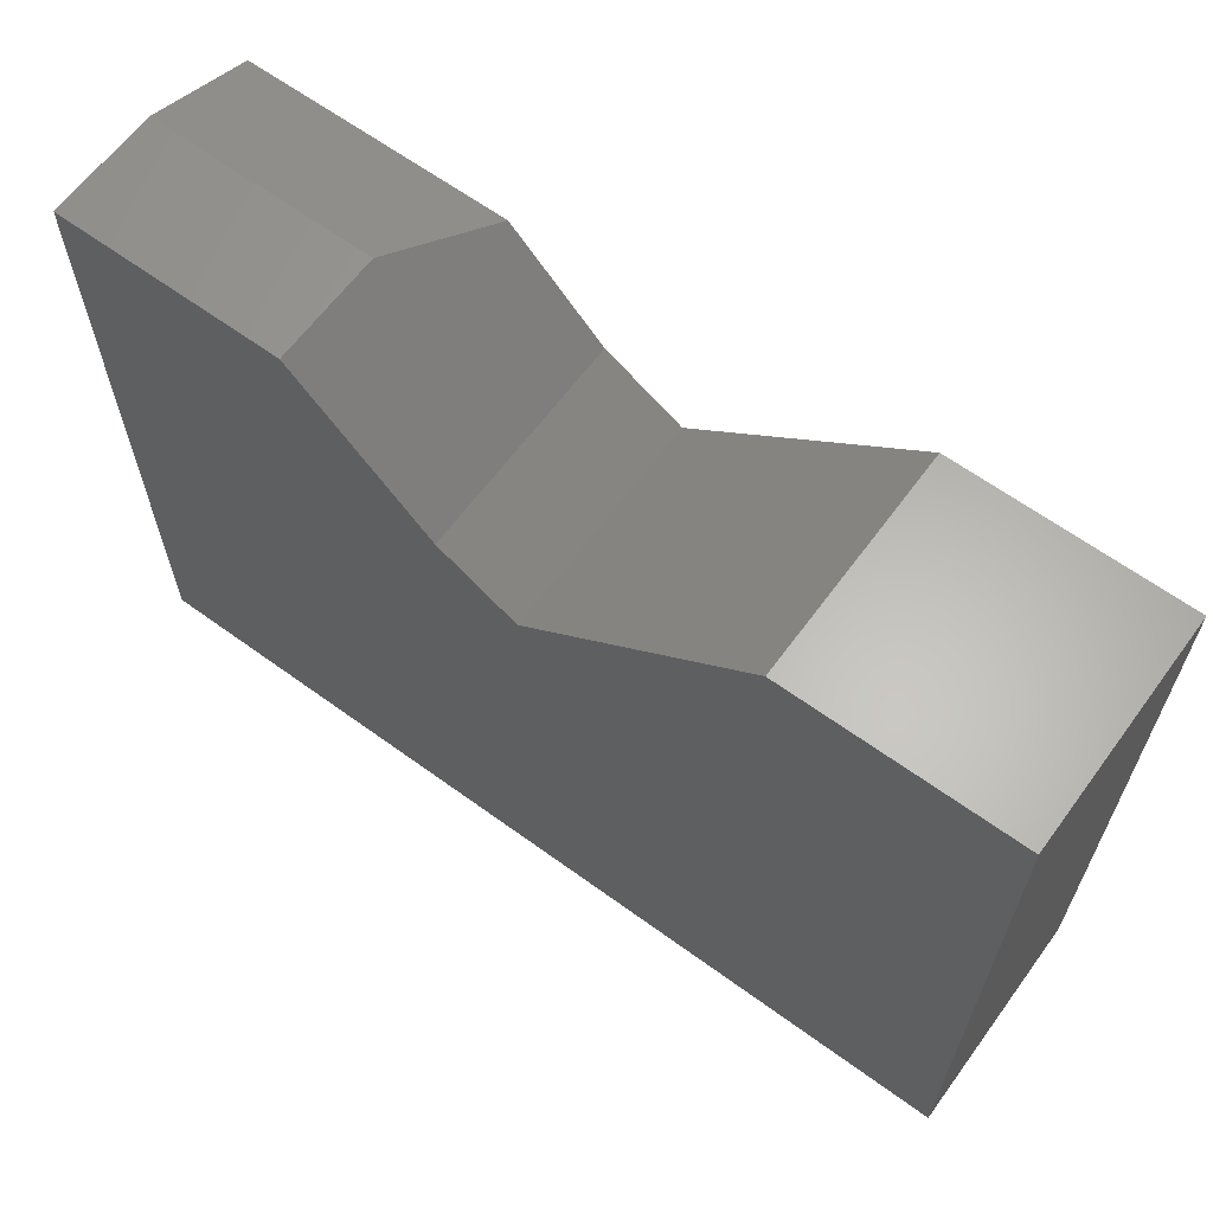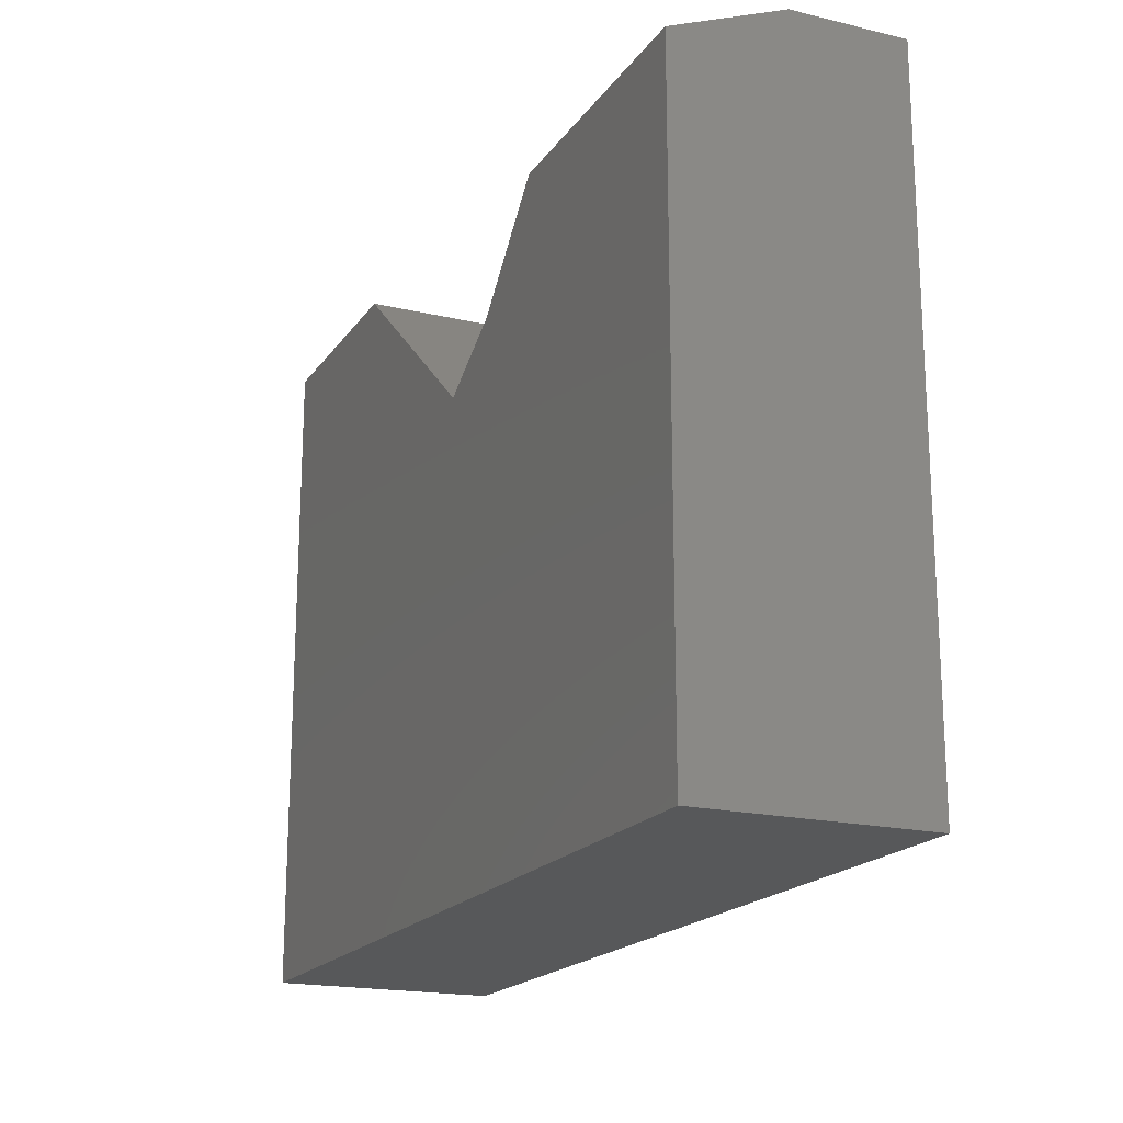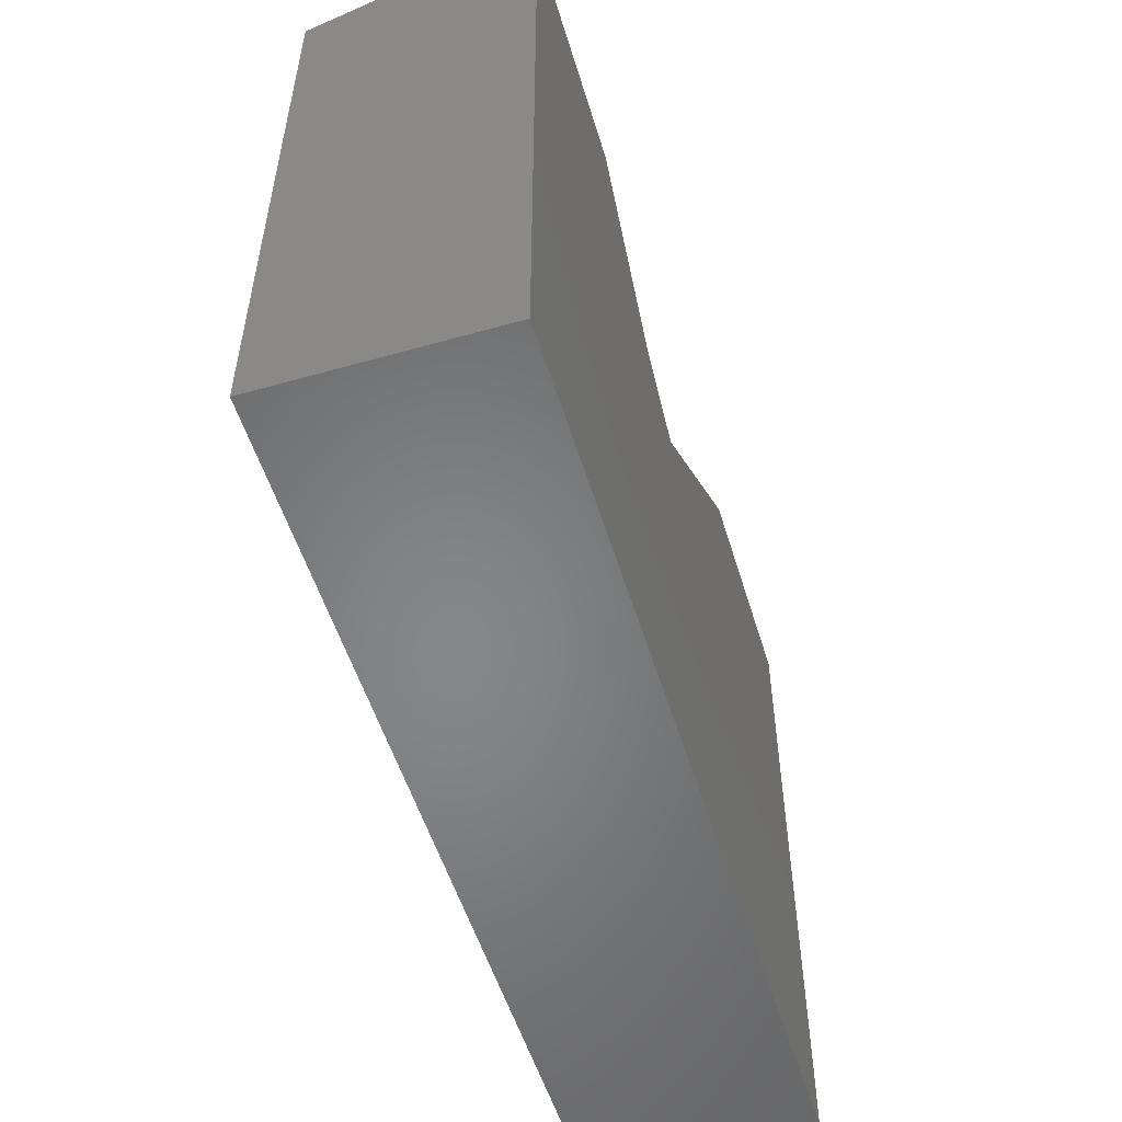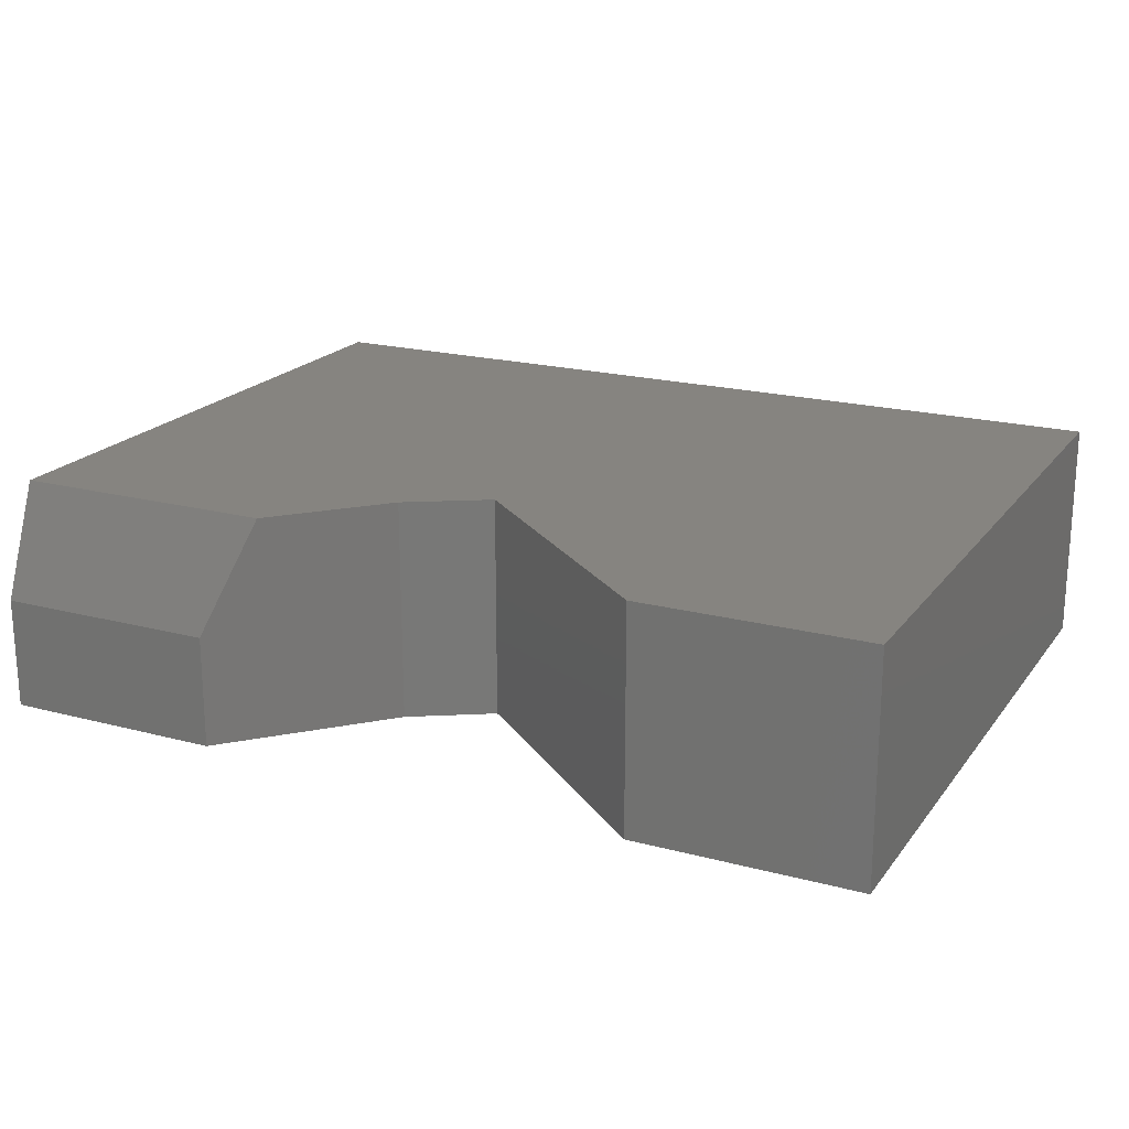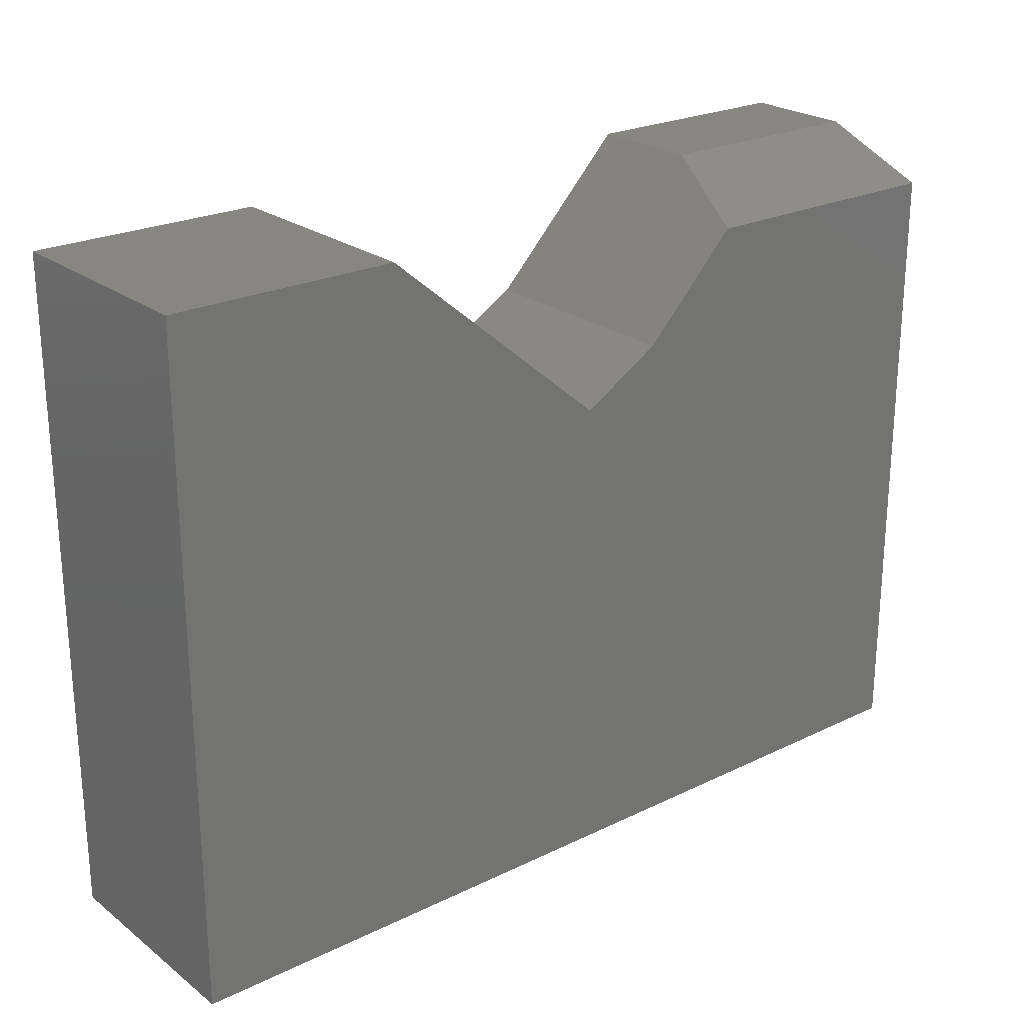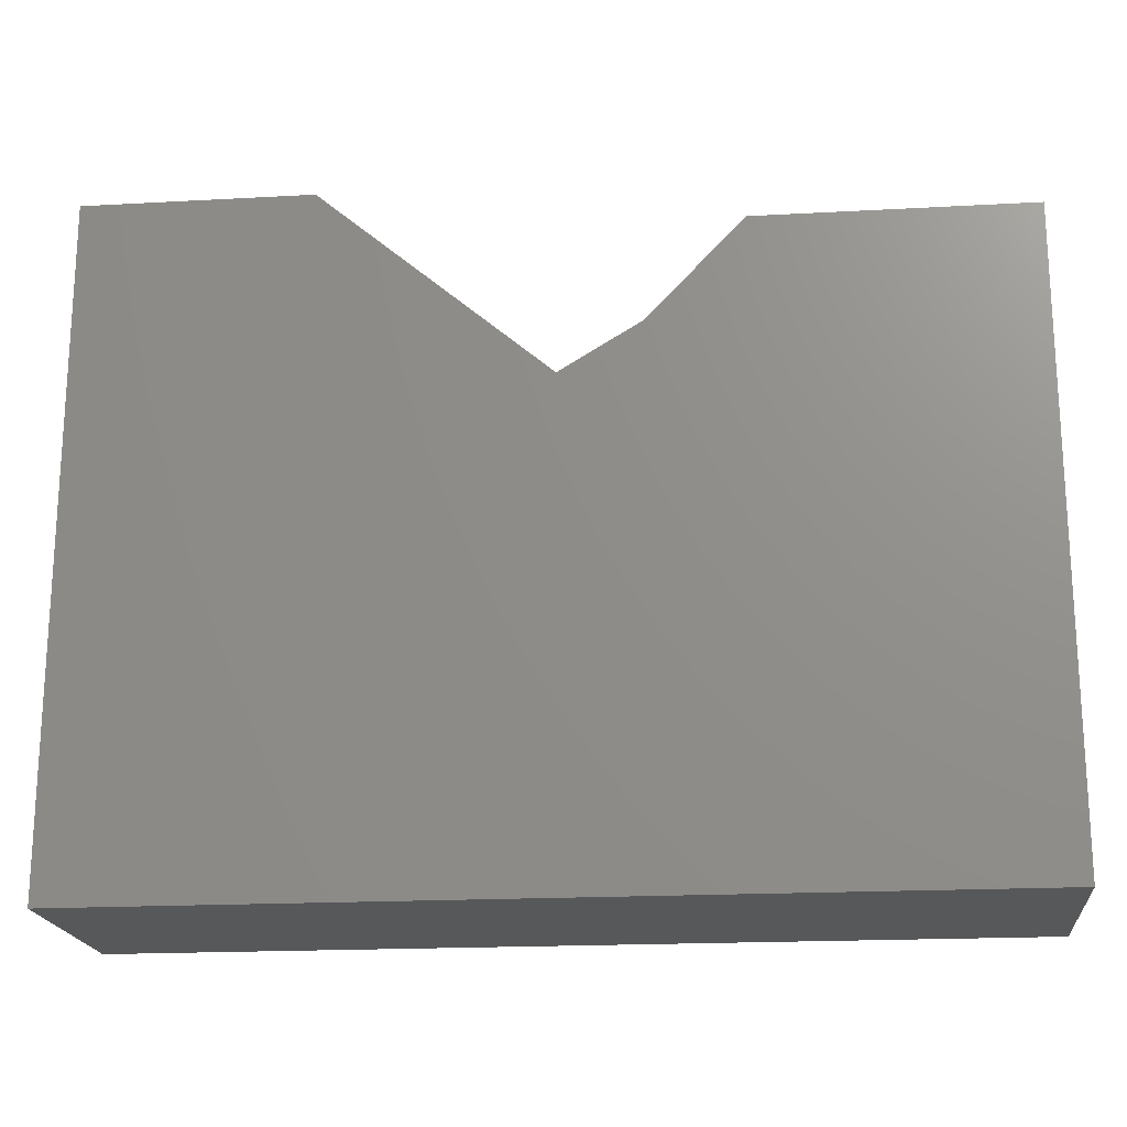
<metadata>
{"format":"stl","ext":"stl","renderer":"f3d","projection":"perspective","resolution":1024,"background":"white","views":[{"elev":63.5,"azim":36.3,"up":"+Z"},{"elev":-18.7,"azim":-114.3,"up":"+Z"},{"elev":-53.3,"azim":-73.2,"up":"+Z"},{"elev":20.0,"azim":26.0,"up":"+Y"},{"elev":23.8,"azim":141.0,"up":"+Z"},{"elev":-19.2,"azim":-174.1,"up":"+Z"}]}
</metadata>
<code>
# stl→obj: 18 verts, 32 faces
v -0.09957 -0.3594 0.3157
v -0.09957 1.576e-16 0.3157
v -0.3185 -0.3594 0.5451
v -0.2514 1.584e-16 0.4748
v -0.3185 -0.1797 0.5451
v 0.3888 -0.3594 0.5451
v 0.3888 2.373e-16 0.5451
v 0.02735 -0.3594 0.2392
v 0.02735 1.632e-16 0.2392
v -0.6797 0 -0.5234
v -0.6797 1.108e-16 0.4748
v 0.75 1.587e-16 -0.5234
v 0.75 2.774e-16 0.5451
v -0.6797 -0.3594 -0.5234
v 0.75 -0.3594 -0.5234
v -0.6797 -0.3594 0.5451
v 0.75 -0.3594 0.5451
v -0.6797 -0.1797 0.5451
f 1 2 3
f 3 2 4
f 3 4 5
f 6 7 8
f 8 7 9
f 10 11 4
f 10 4 2
f 10 2 9
f 10 9 12
f 9 7 12
f 12 7 13
f 14 15 8
f 14 8 1
f 14 1 3
f 14 3 16
f 8 15 6
f 6 15 17
f 9 2 8
f 8 2 1
f 10 14 11
f 11 14 16
f 11 16 18
f 3 5 16
f 16 5 18
f 5 4 18
f 18 4 11
f 17 13 6
f 6 13 7
f 15 12 17
f 17 12 13
f 14 10 15
f 15 10 12

</code>
